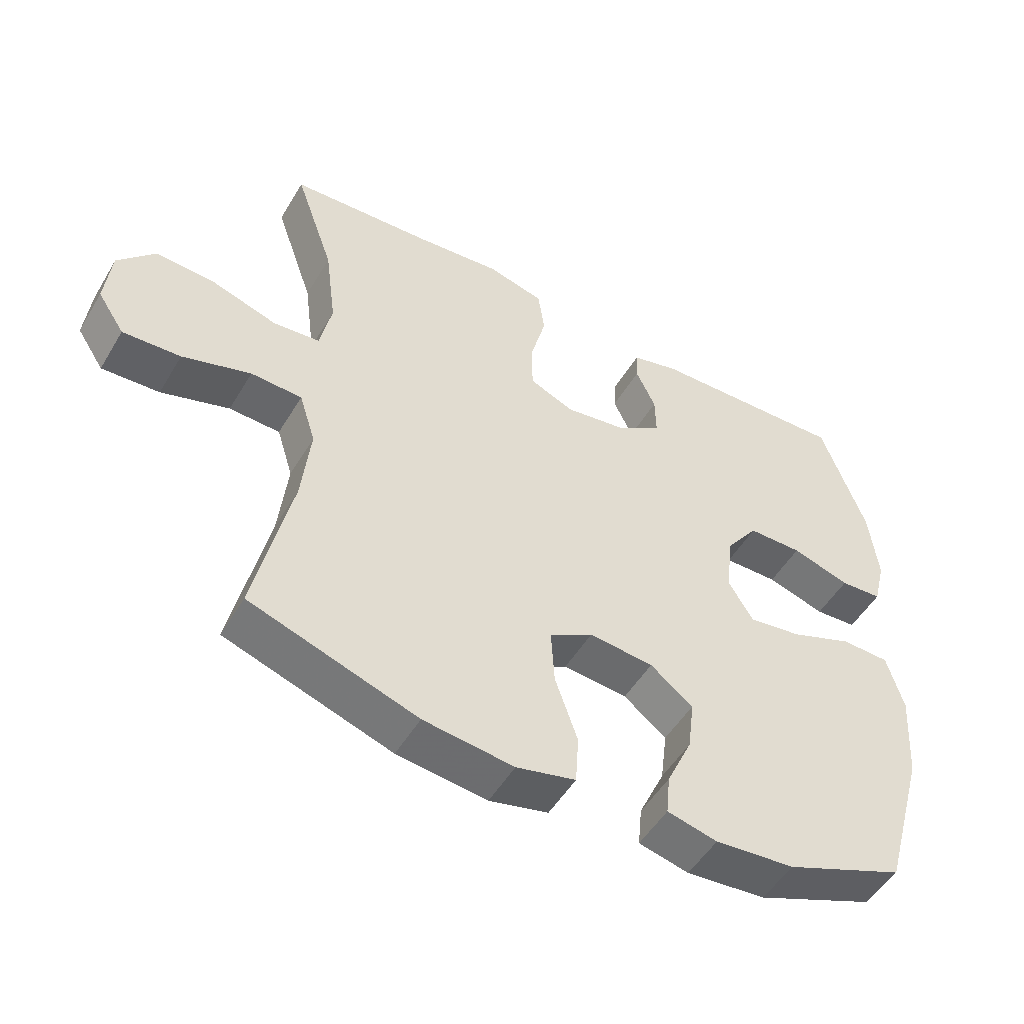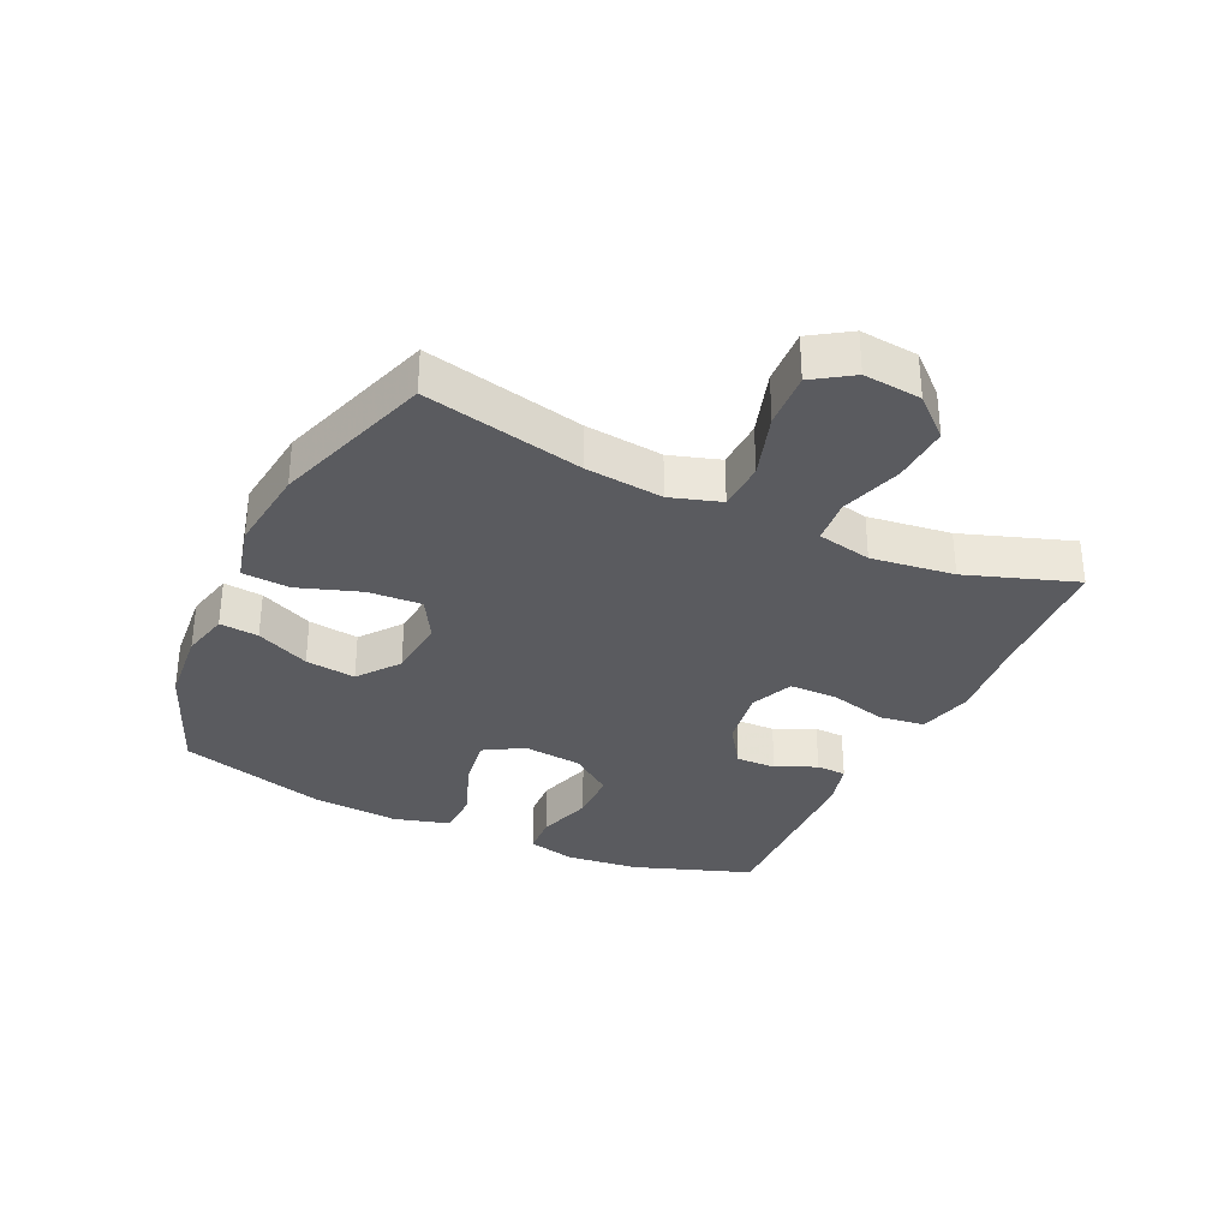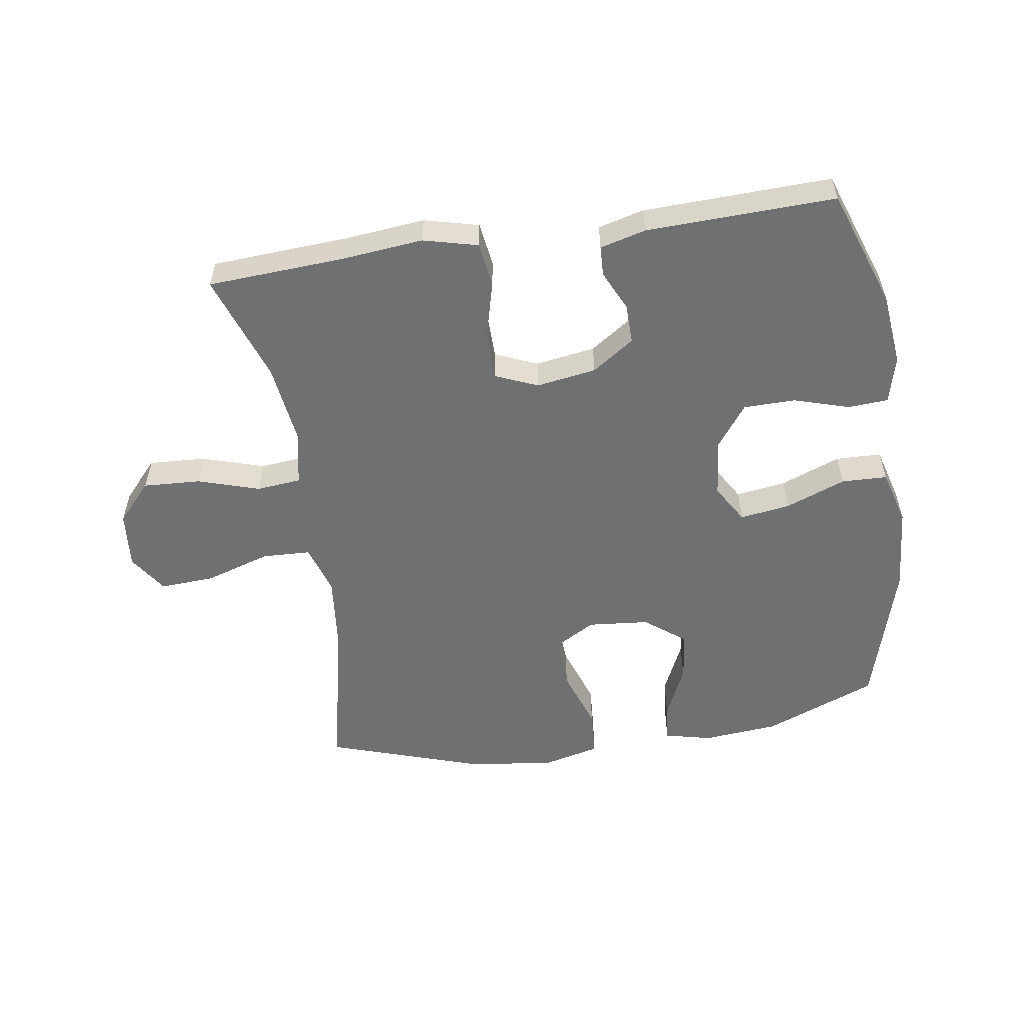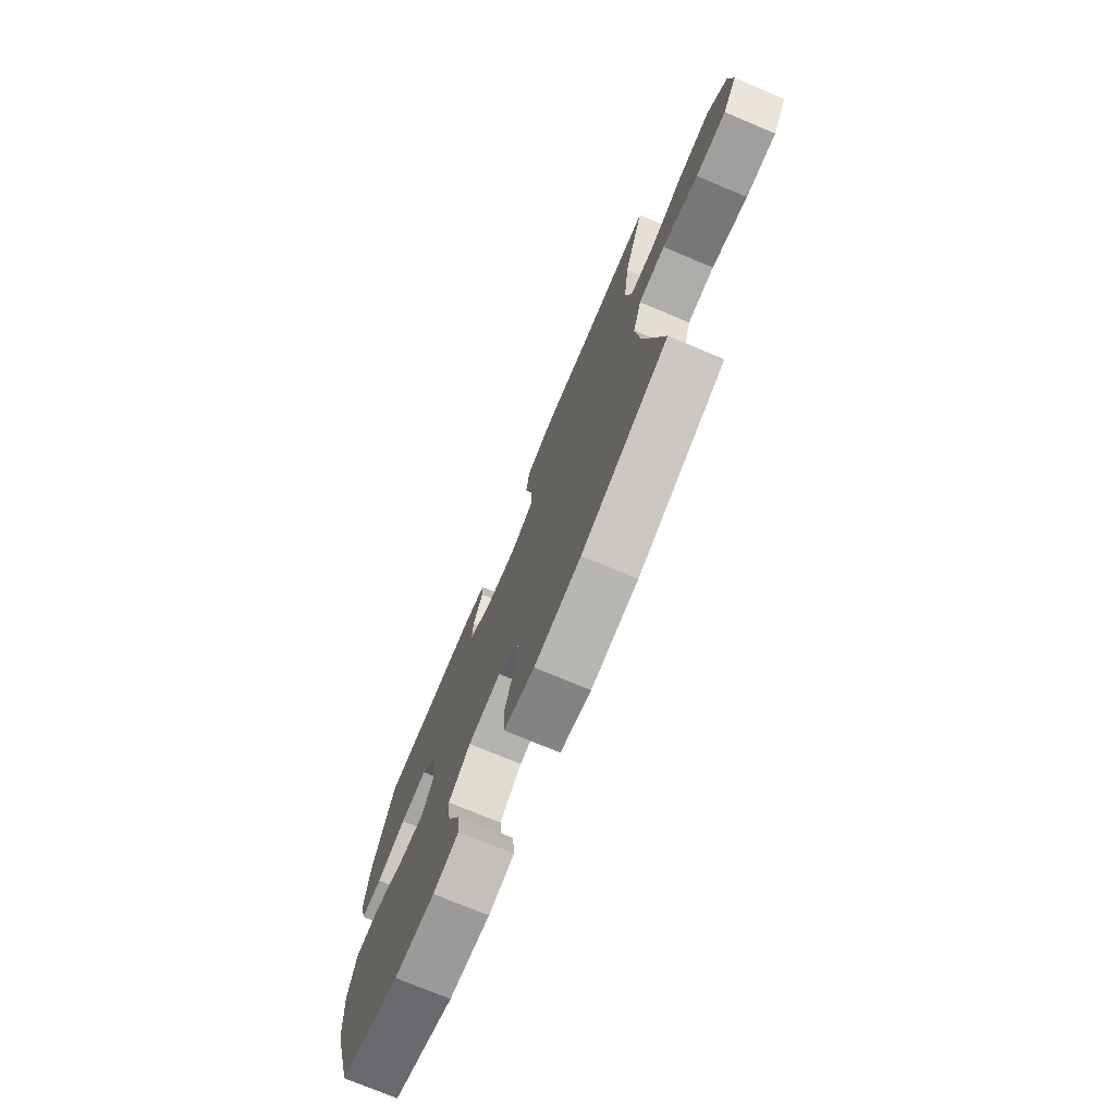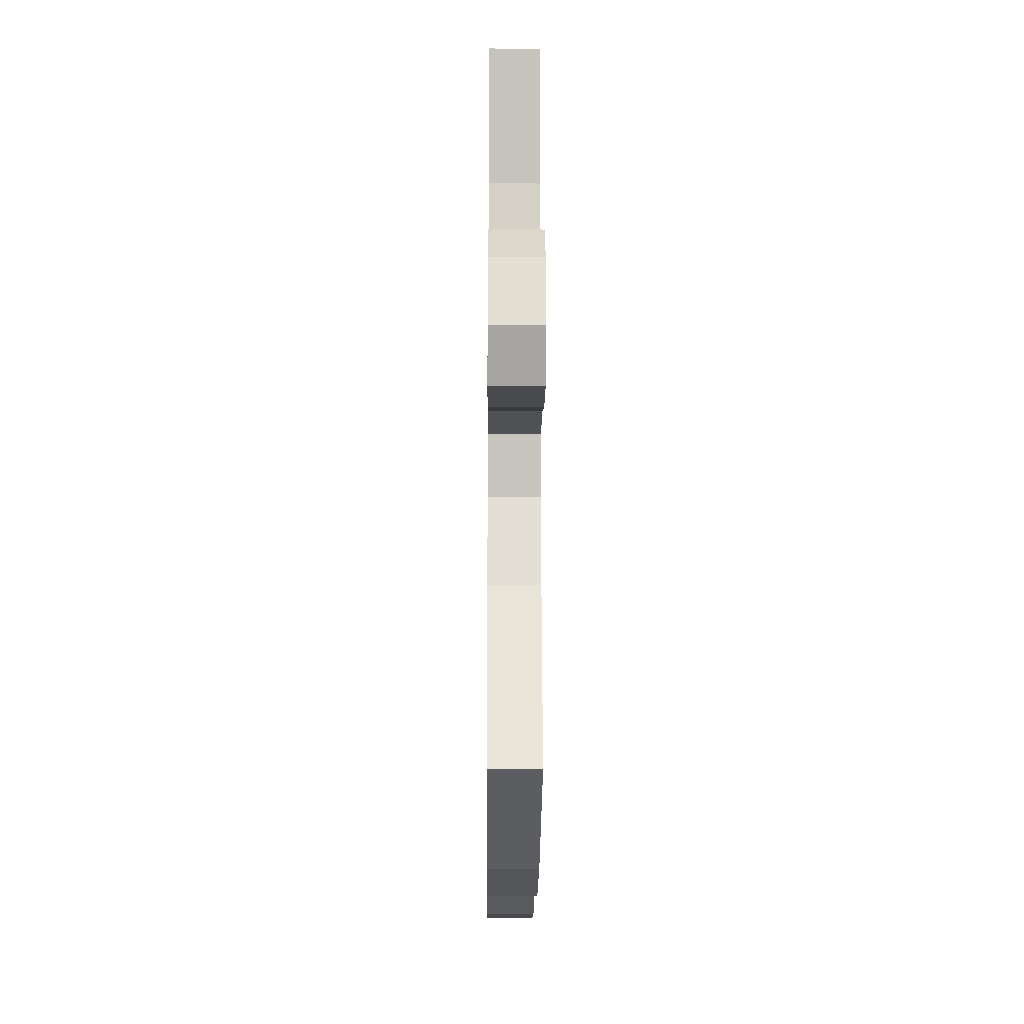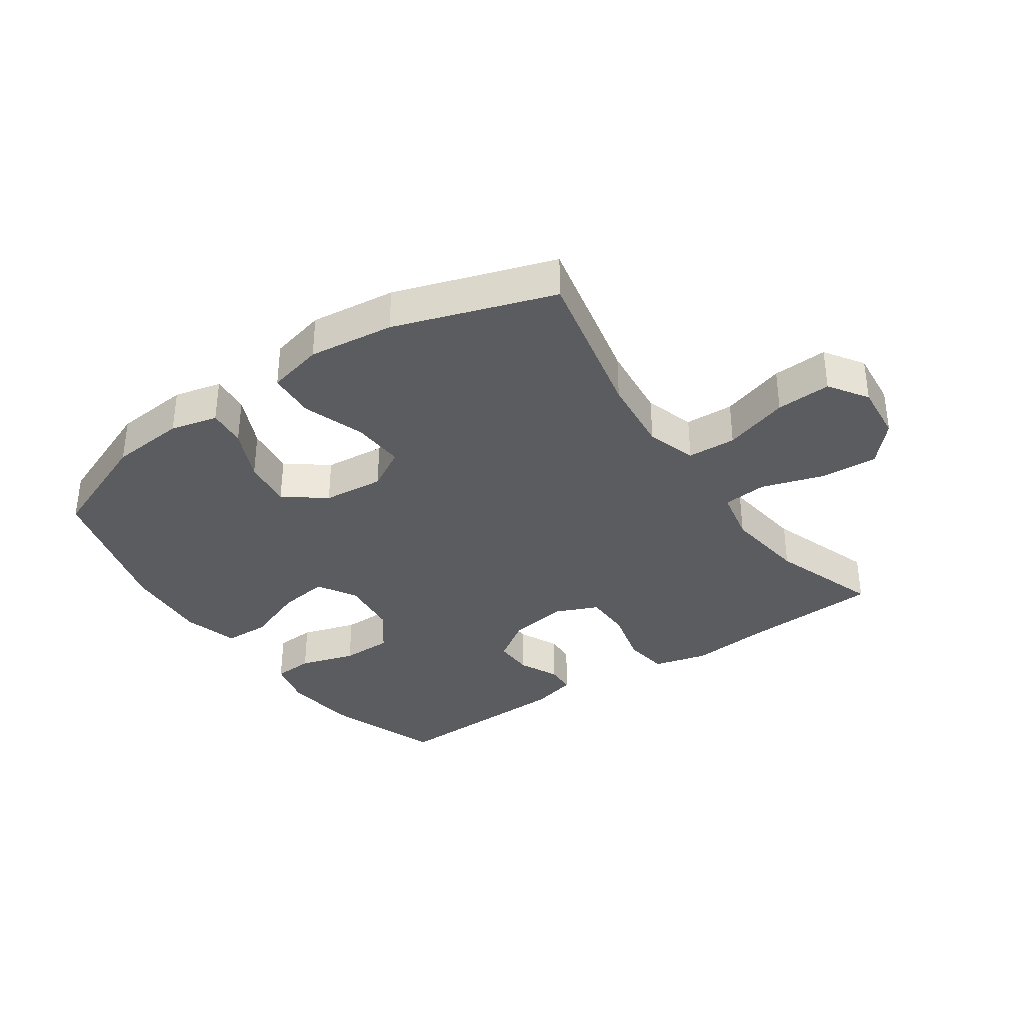
<metadata>
{"format":"obj","ext":"obj","renderer":"f3d","projection":"perspective","resolution":1024,"background":"white","views":[{"elev":-51.2,"azim":-30.1,"up":"+Z"},{"elev":-32.8,"azim":-115.2,"up":"+Y"},{"elev":-54.8,"azim":8.7,"up":"+Y"},{"elev":-74.5,"azim":-112.7,"up":"+Z"},{"elev":-17.6,"azim":-90.5,"up":"+Z"},{"elev":-35.1,"azim":-145.4,"up":"+Y"}]}
</metadata>
<code>
v -0.5 0.07 -0.5
v -0.445 0.07 -0.248
v -0.432 0.07 -0.124
v -0.457 0.07 -0.044
v -0.535 0.07 -0.041
v -0.639 0.07 -0.074
v -0.727 0.07 -0.079
v -0.768 0.07 -0.017
v -0.759 0.07 0.075
v -0.703 0.07 0.137
v -0.611 0.07 0.132
v -0.512 0.07 0.101
v -0.441 0.07 0.108
v -0.423 0.07 0.194
v -0.44 0.07 0.326
v -0.5 0.07 0.5
v -0.281 0.07 0.513
v -0.151 0.07 0.526
v -0.064 0.07 0.504
v -0.054 0.07 0.432
v -0.078 0.07 0.339
v -0.077 0.07 0.263
v -0.009 0.07 0.234
v 0.087 0.07 0.249
v 0.154 0.07 0.295
v 0.153 0.07 0.359
v 0.123 0.07 0.423
v 0.125 0.07 0.471
v 0.198 0.07 0.49
v 0.5 0.07 0.5
v 0.567 0.07 0.311
v 0.58 0.07 0.194
v 0.561 0.07 0.118
v 0.497 0.07 0.114
v 0.408 0.07 0.141
v 0.325 0.07 0.14
v 0.275 0.07 0.072
v 0.265 0.07 -0.022
v 0.302 0.07 -0.084
v 0.383 0.07 -0.072
v 0.479 0.07 -0.035
v 0.552 0.07 -0.037
v 0.577 0.07 -0.126
v 0.567 0.07 -0.264
v 0.5 0.07 -0.5
v 0.318 0.07 -0.573
v 0.197 0.07 -0.584
v 0.121 0.07 -0.566
v 0.127 0.07 -0.504
v 0.166 0.07 -0.419
v 0.176 0.07 -0.339
v 0.111 0.07 -0.289
v 0.013 0.07 -0.28
v -0.053 0.07 -0.318
v -0.048 0.07 -0.403
v -0.014 0.07 -0.502
v -0.019 0.07 -0.578
v -0.109 0.07 -0.6
v -0.246 0.07 -0.584
v -0.5 0 -0.5
v -0.445 0 -0.248
v -0.432 0 -0.124
v -0.457 0 -0.044
v -0.535 0 -0.041
v -0.639 0 -0.074
v -0.727 0 -0.079
v -0.768 0 -0.017
v -0.759 0 0.075
v -0.703 0 0.137
v -0.611 0 0.132
v -0.512 0 0.101
v -0.441 0 0.108
v -0.423 0 0.194
v -0.44 0 0.326
v -0.5 0 0.5
v -0.281 0 0.513
v -0.151 0 0.526
v -0.064 0 0.504
v -0.054 0 0.432
v -0.078 0 0.339
v -0.077 0 0.263
v -0.009 0 0.234
v 0.087 0 0.249
v 0.154 0 0.295
v 0.153 0 0.359
v 0.123 0 0.423
v 0.125 0 0.471
v 0.198 0 0.49
v 0.5 0 0.5
v 0.567 0 0.311
v 0.58 0 0.194
v 0.561 0 0.118
v 0.497 0 0.114
v 0.408 0 0.141
v 0.325 0 0.14
v 0.275 0 0.072
v 0.265 0 -0.022
v 0.302 0 -0.084
v 0.383 0 -0.072
v 0.479 0 -0.035
v 0.552 0 -0.037
v 0.577 0 -0.126
v 0.567 0 -0.264
v 0.5 0 -0.5
v 0.318 0 -0.573
v 0.197 0 -0.584
v 0.121 0 -0.566
v 0.127 0 -0.504
v 0.166 0 -0.419
v 0.176 0 -0.339
v 0.111 0 -0.289
v 0.013 0 -0.28
v -0.053 0 -0.318
v -0.048 0 -0.403
v -0.014 0 -0.502
v -0.019 0 -0.578
v -0.109 0 -0.6
v -0.246 0 -0.584
f 59 1 2
f 58 59 2
f 57 58 2
f 56 57 2
f 55 56 2
f 54 55 2 3
f 53 54 3 4
f 52 53 4
f 48 49 50
f 47 48 50
f 46 47 50
f 45 46 50
f 44 45 50
f 43 44 50
f 42 43 50
f 41 42 50
f 40 41 50
f 39 40 50 51
f 38 39 51 52
f 33 34 35
f 32 33 35
f 31 32 35
f 30 31 35
f 29 30 35
f 28 29 35
f 27 28 35
f 26 27 35
f 25 26 35 36
f 24 25 36 37
f 19 20 21
f 18 19 21
f 17 18 21
f 17 21 22
f 16 17 22
f 15 16 22
f 14 15 22 23
f 10 11 12
f 9 10 12
f 8 9 12
f 7 8 12
f 6 7 12
f 5 6 12
f 4 5 12 13
f 52 4 13
f 38 52 13
f 37 38 13
f 24 37 13
f 23 24 13
f 13 14 23
f 61 60 118
f 61 118 117
f 61 117 116
f 61 116 115
f 61 115 114
f 62 61 114 113
f 63 62 113 112
f 63 112 111
f 109 108 107
f 109 107 106
f 109 106 105
f 109 105 104
f 109 104 103
f 109 103 102
f 109 102 101
f 109 101 100
f 109 100 99
f 110 109 99 98
f 111 110 98 97
f 94 93 92
f 94 92 91
f 94 91 90
f 94 90 89
f 94 89 88
f 94 88 87
f 94 87 86
f 94 86 85
f 95 94 85 84
f 96 95 84 83
f 80 79 78
f 80 78 77
f 80 77 76
f 81 80 76
f 81 76 75
f 81 75 74
f 82 81 74 73
f 71 70 69
f 71 69 68
f 71 68 67
f 71 67 66
f 71 66 65
f 71 65 64
f 72 71 64 63
f 72 63 111
f 72 111 97
f 72 97 96
f 72 96 83
f 72 83 82
f 82 73 72
f 1 60 61 2
f 2 61 62 3
f 3 62 63 4
f 4 63 64 5
f 5 64 65 6
f 6 65 66 7
f 7 66 67 8
f 8 67 68 9
f 9 68 69 10
f 10 69 70 11
f 11 70 71 12
f 12 71 72 13
f 13 72 73 14
f 14 73 74 15
f 15 74 75 16
f 16 75 76 17
f 17 76 77 18
f 18 77 78 19
f 19 78 79 20
f 20 79 80 21
f 21 80 81 22
f 22 81 82 23
f 23 82 83 24
f 24 83 84 25
f 25 84 85 26
f 26 85 86 27
f 27 86 87 28
f 28 87 88 29
f 29 88 89 30
f 30 89 90 31
f 31 90 91 32
f 32 91 92 33
f 33 92 93 34
f 34 93 94 35
f 35 94 95 36
f 36 95 96 37
f 37 96 97 38
f 38 97 98 39
f 39 98 99 40
f 40 99 100 41
f 41 100 101 42
f 42 101 102 43
f 43 102 103 44
f 44 103 104 45
f 45 104 105 46
f 46 105 106 47
f 47 106 107 48
f 48 107 108 49
f 49 108 109 50
f 50 109 110 51
f 51 110 111 52
f 52 111 112 53
f 53 112 113 54
f 54 113 114 55
f 55 114 115 56
f 56 115 116 57
f 57 116 117 58
f 58 117 118 59
f 59 118 60 1

</code>
